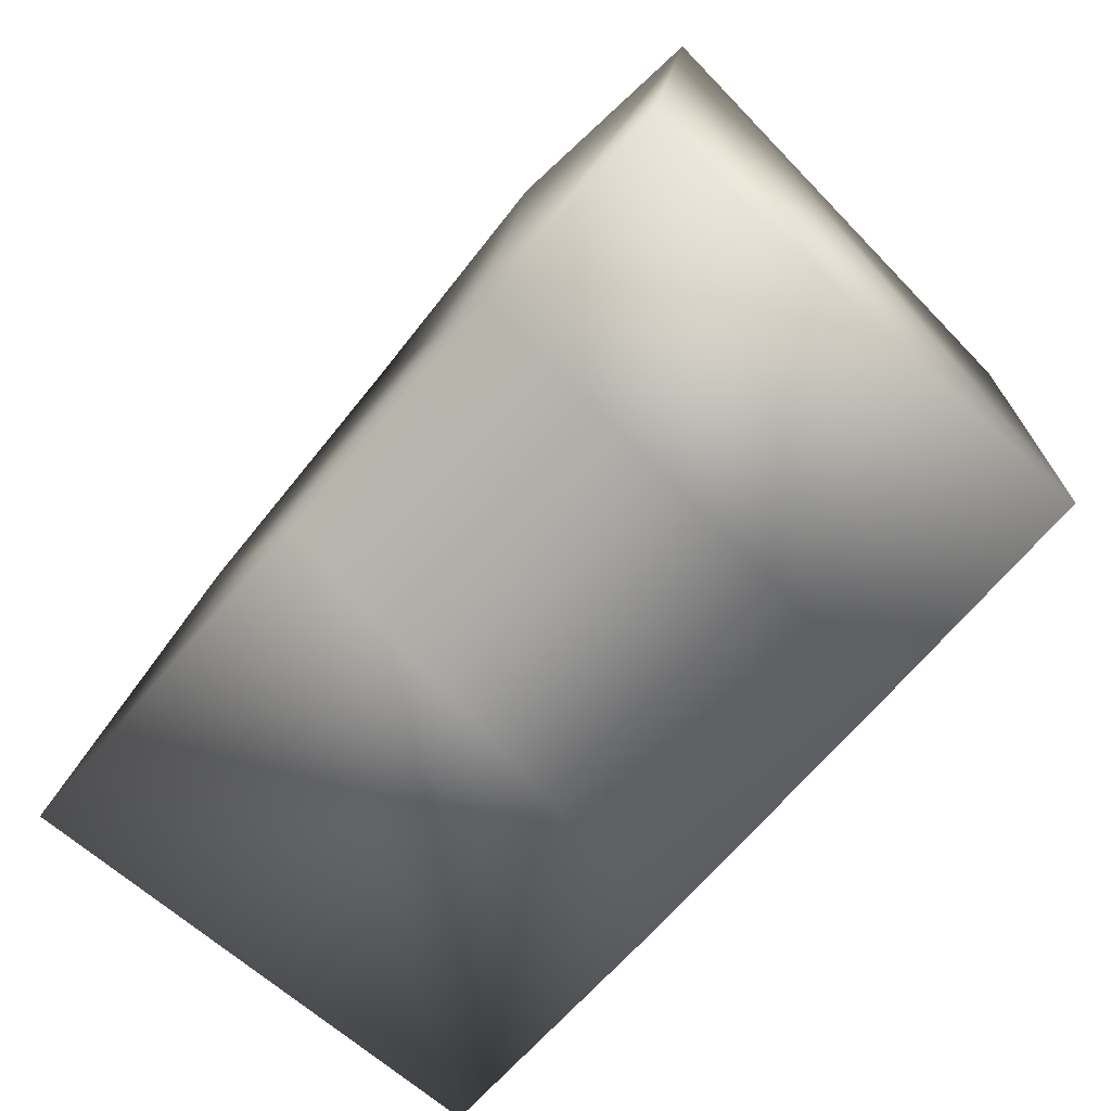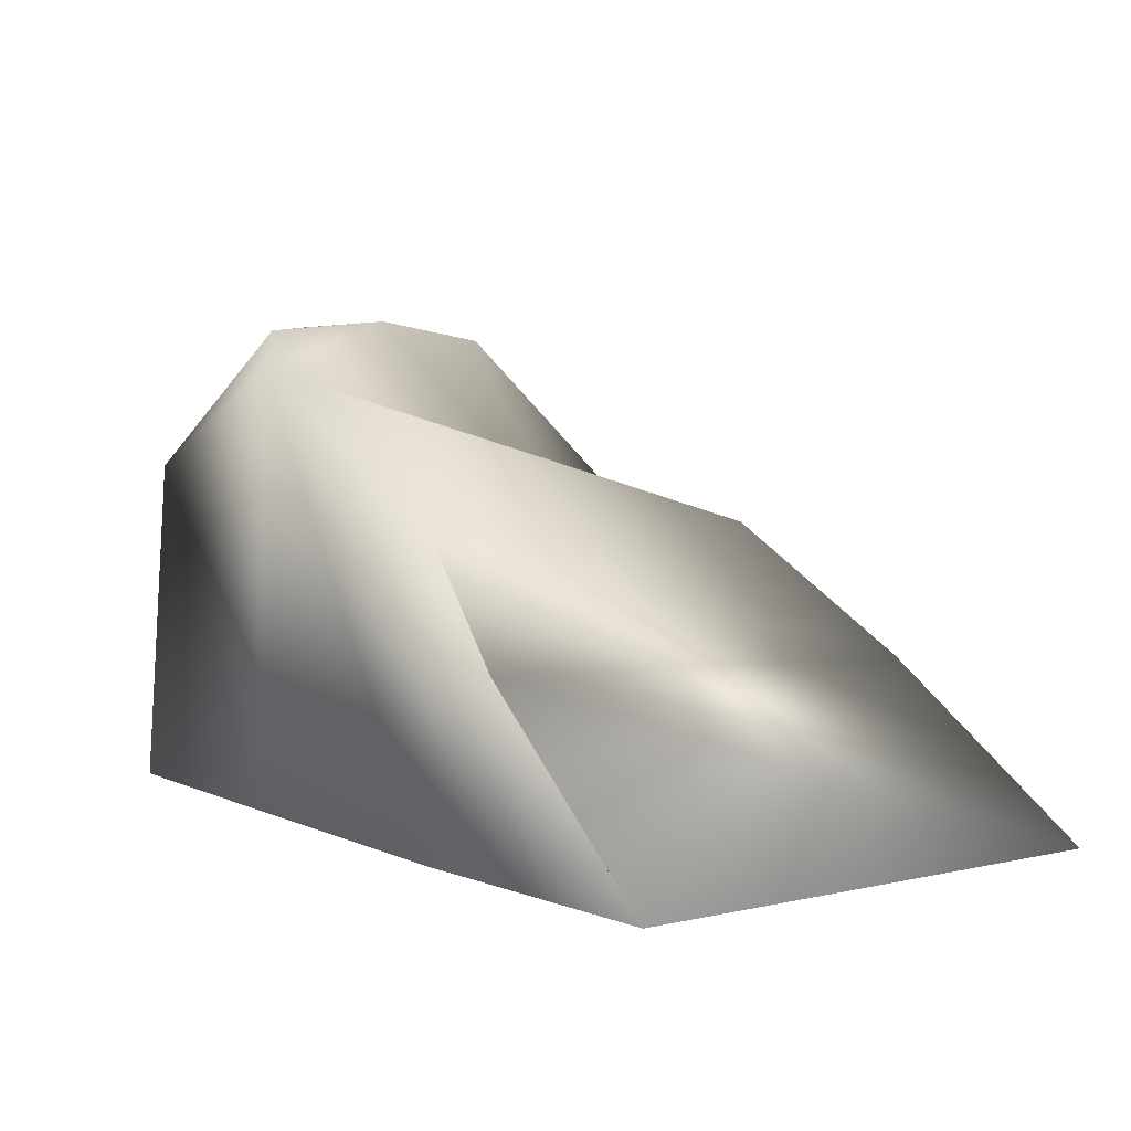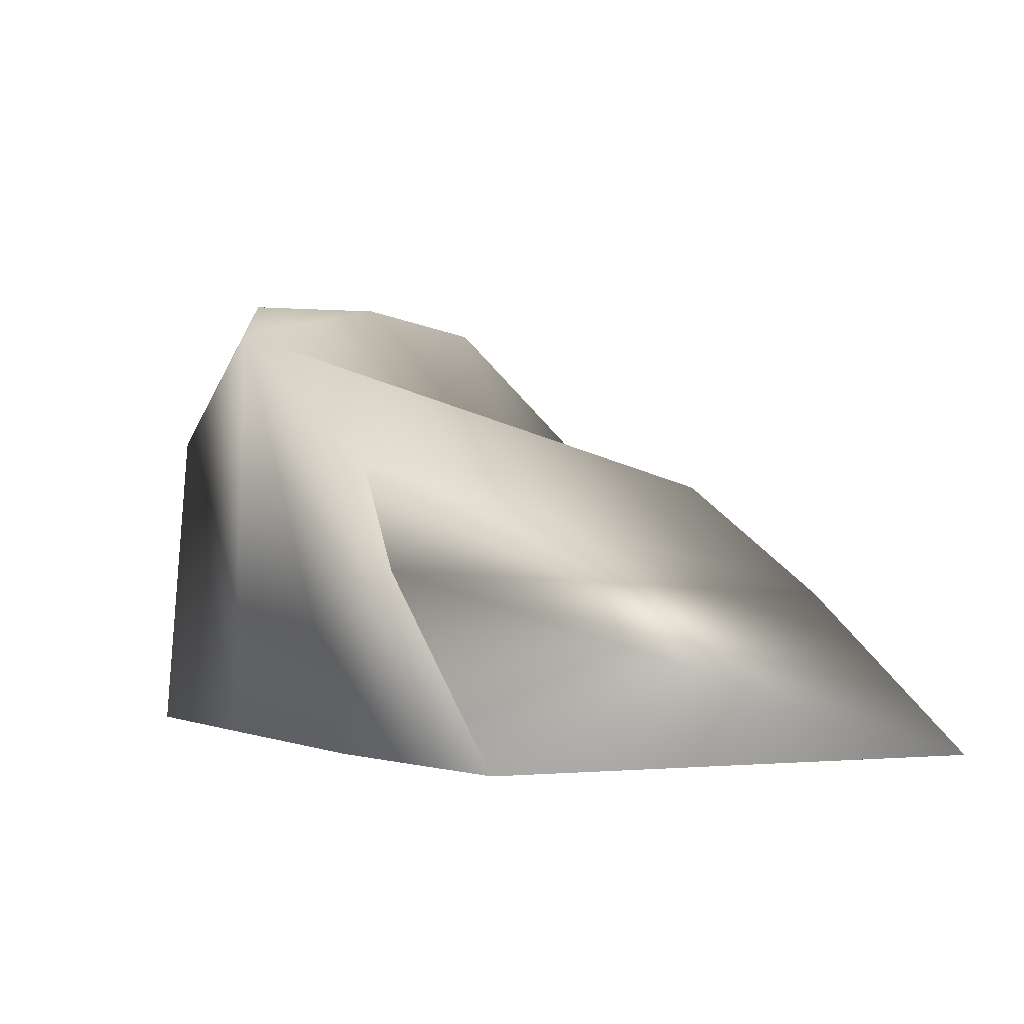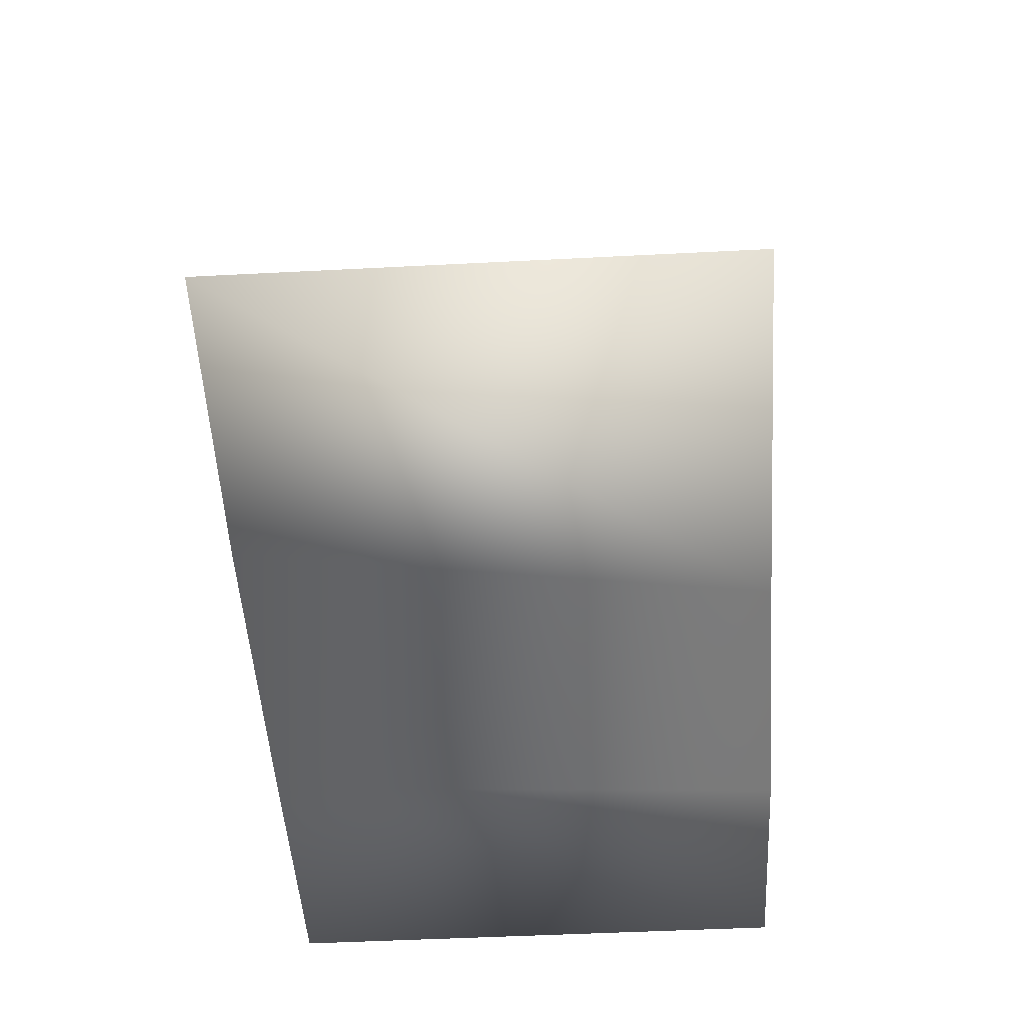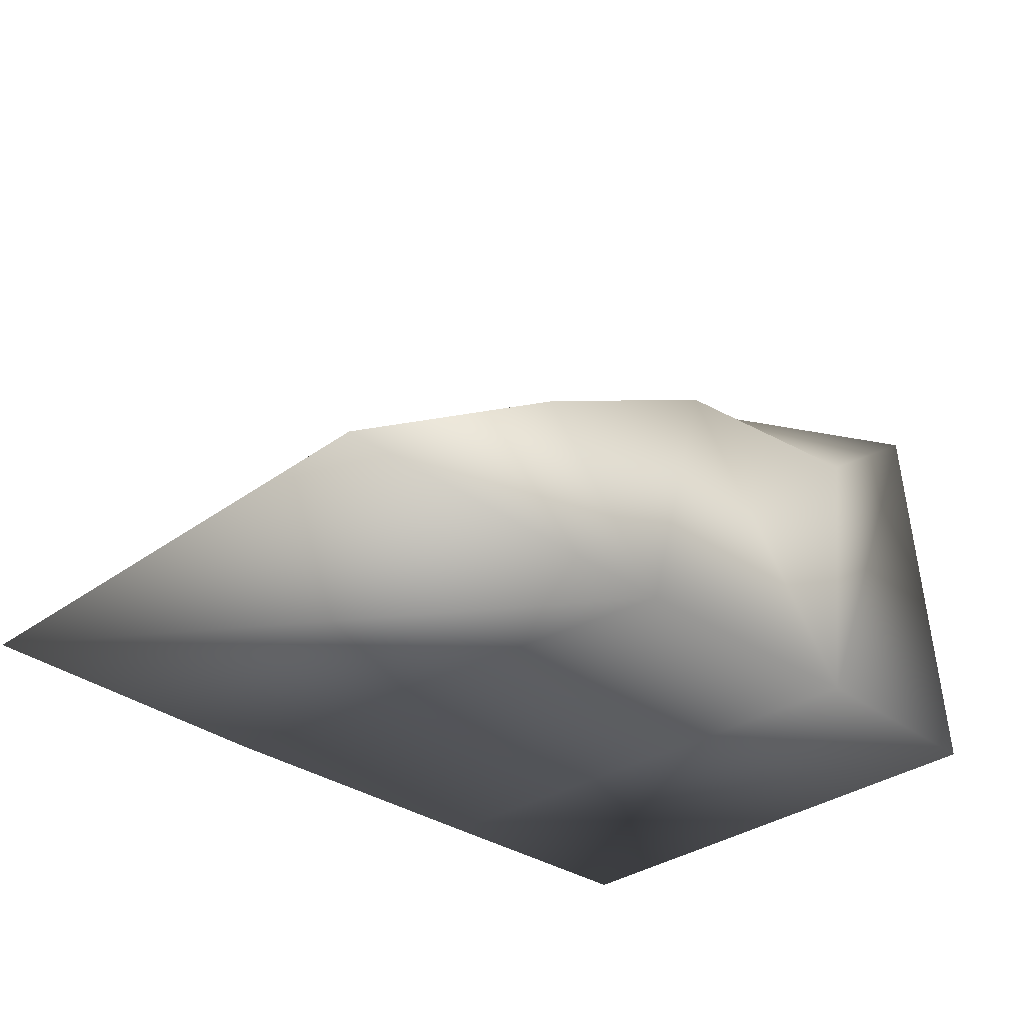
<metadata>
{"format":"obj","ext":"obj","renderer":"f3d","projection":"perspective","resolution":1024,"background":"white","views":[{"elev":-68.6,"azim":49.7,"up":"+Y"},{"elev":4.7,"azim":-126.3,"up":"+Y"},{"elev":-2.0,"azim":-117.7,"up":"+Y"},{"elev":-54.1,"azim":-85.8,"up":"+Y"},{"elev":-33.2,"azim":-44.1,"up":"+Y"}]}
</metadata>
<code>
v  0.0598 -0.0884 -0.3599
v  0.0615 0.0482 -0.3495
v  0.0763 0.0937 -0.167
v  0.0644 -0.0884 -0.1497
v  -0.0396 -0.089 -0.3606
v  -0.0509 0.0908 -0.3604
v  -0.1679 -0.0899 -0.3605
v  -0.1424 0.0282 -0.3413
v  -0.0218 -0.0884 -0.147
v  -0.1339 -0.0907 -0.1472
v  -0.0025 0.0337 -0.1488
v  -0.0984 0.024 -0.1509
v  -0.2925 -0.0884 -0.3584
v  -0.204 -0.0171 -0.3564
v  -0.1908 -0.0264 -0.1468
v  -0.2891 -0.0896 -0.1465
v  -0.0706 0.0333 -0.2331
v  0.0061 0.1038 -0.2206
v  0.0595 0.1103 -0.2777
v  -0.0357 0.106 -0.3484
v  -0.01 0.1114 -0.2798
o LP_Pezzo_mattone2
g LP_Pezzo_mattone2
f 1 2 3 4
f 5 6 2 1
f 7 8 6 5
f 5 1 4 9
f 10 7 5 9
f 9 4 3 11
f 12 10 9 11
f 13 14 8 7
f 15 16 10 12
f 10 16 13 7
f 15 12 8 14
f 16 15 14 13
f 17 12 11 18
f 6 8 12 17
f 3 2 19
f 2 6 20 19
f 6 17 21 20
f 21 17 18
f 11 3 18
f 18 3 19 21
f 21 19 20

</code>
